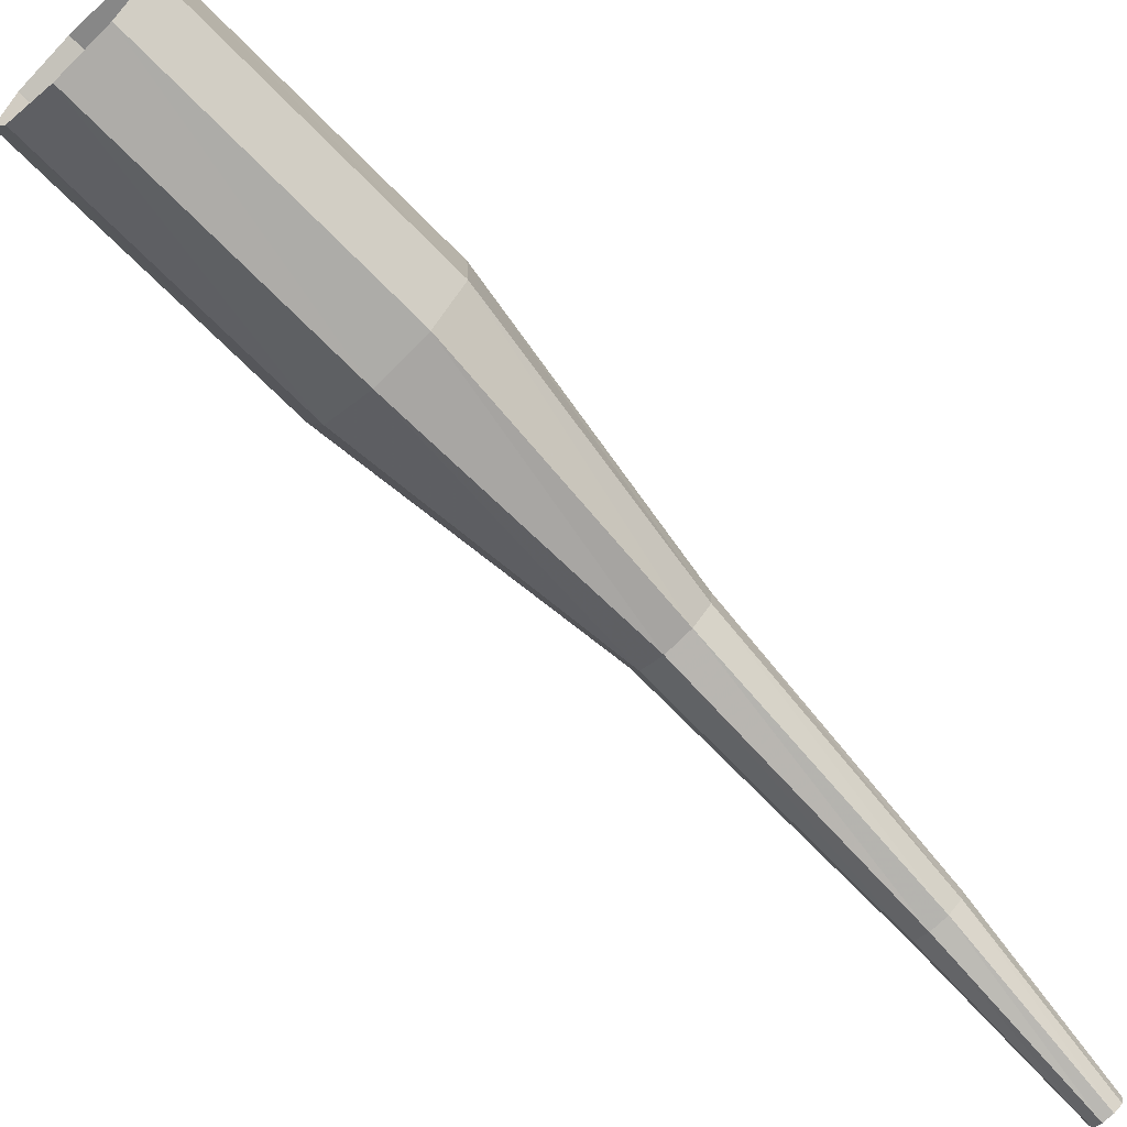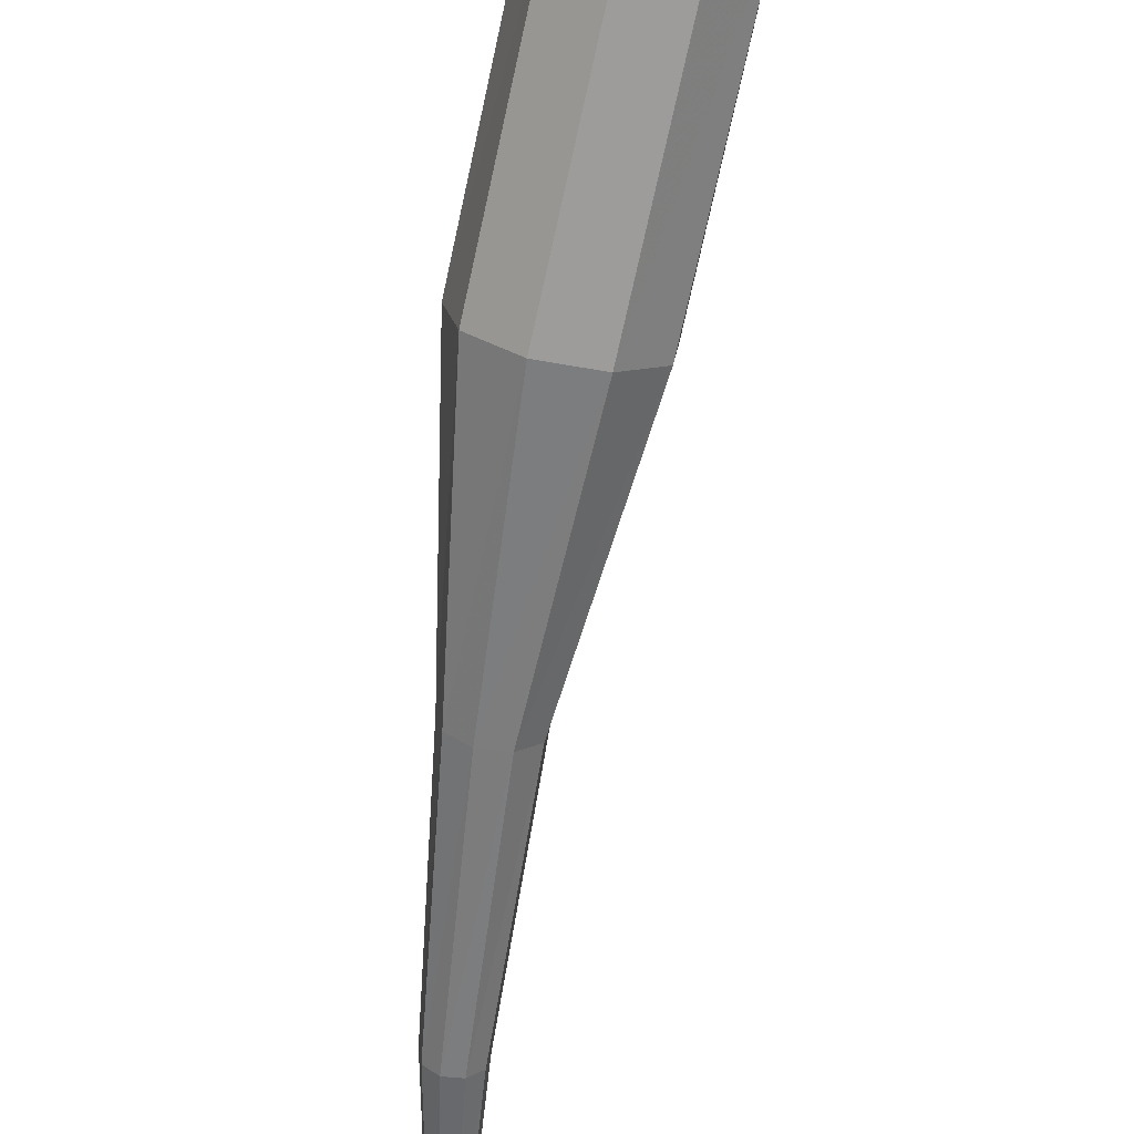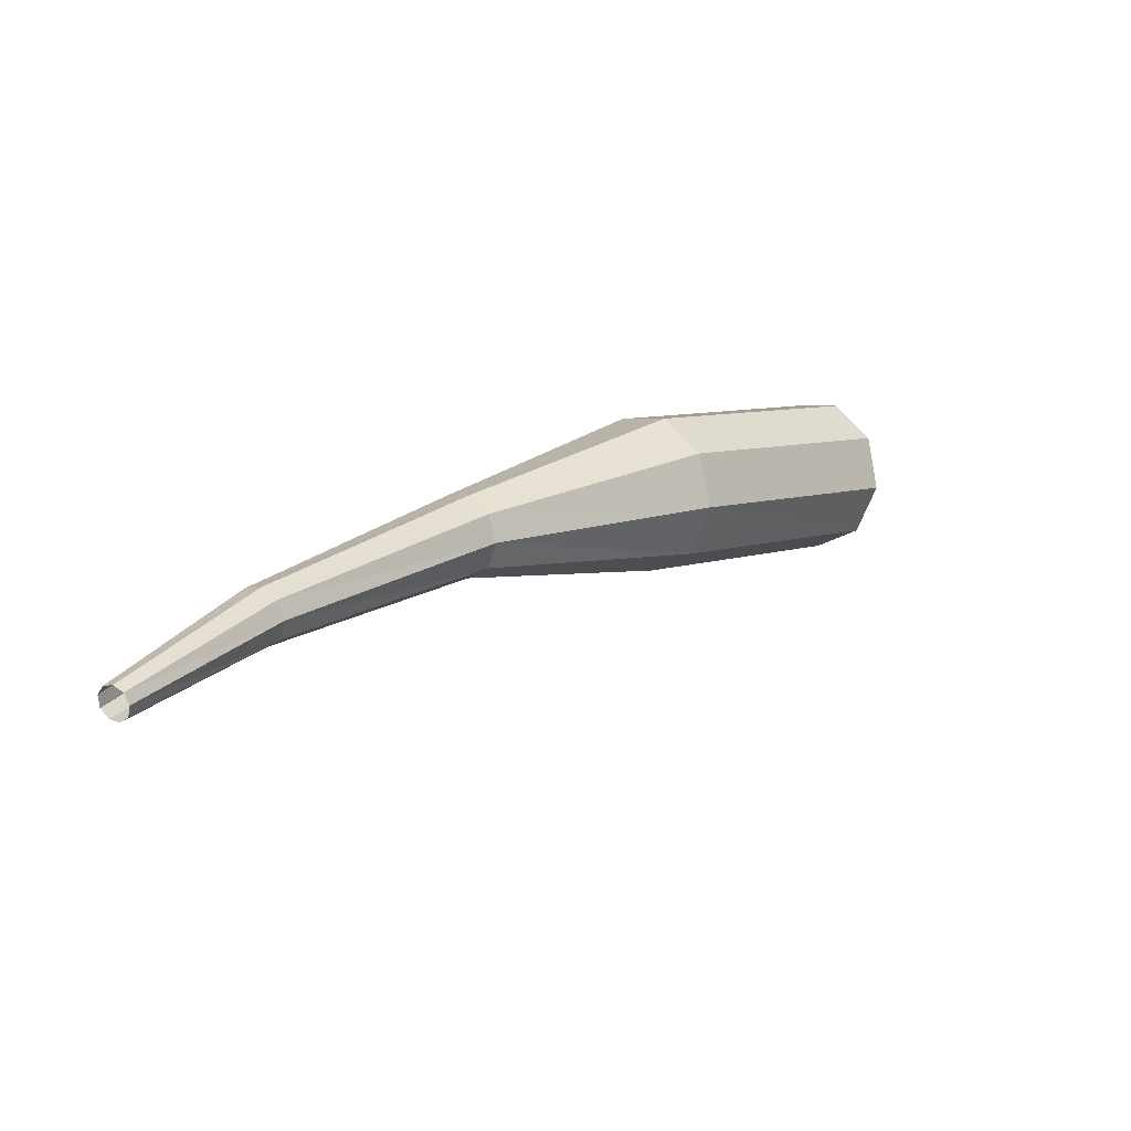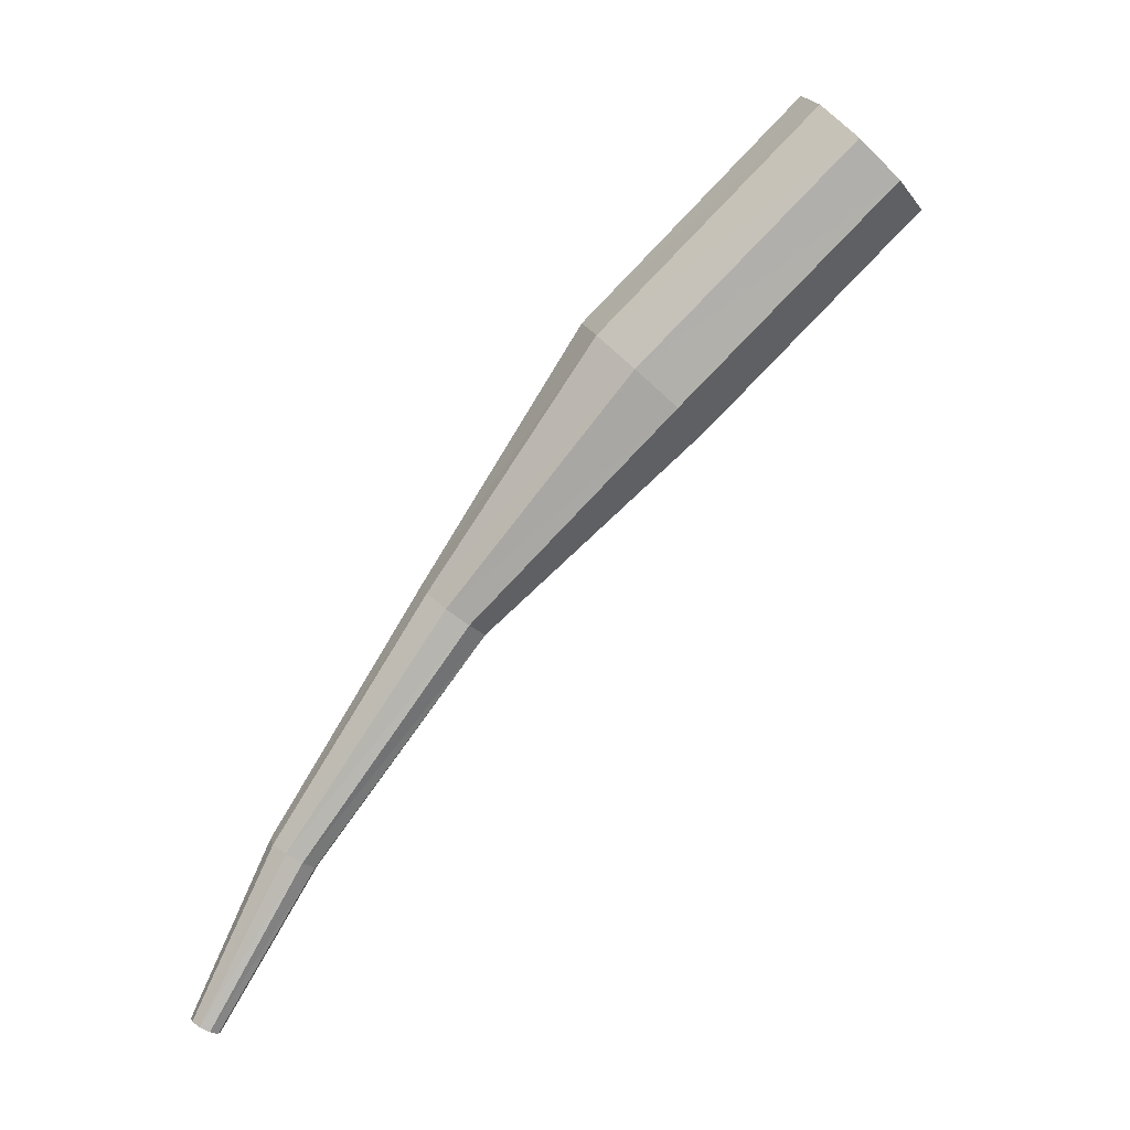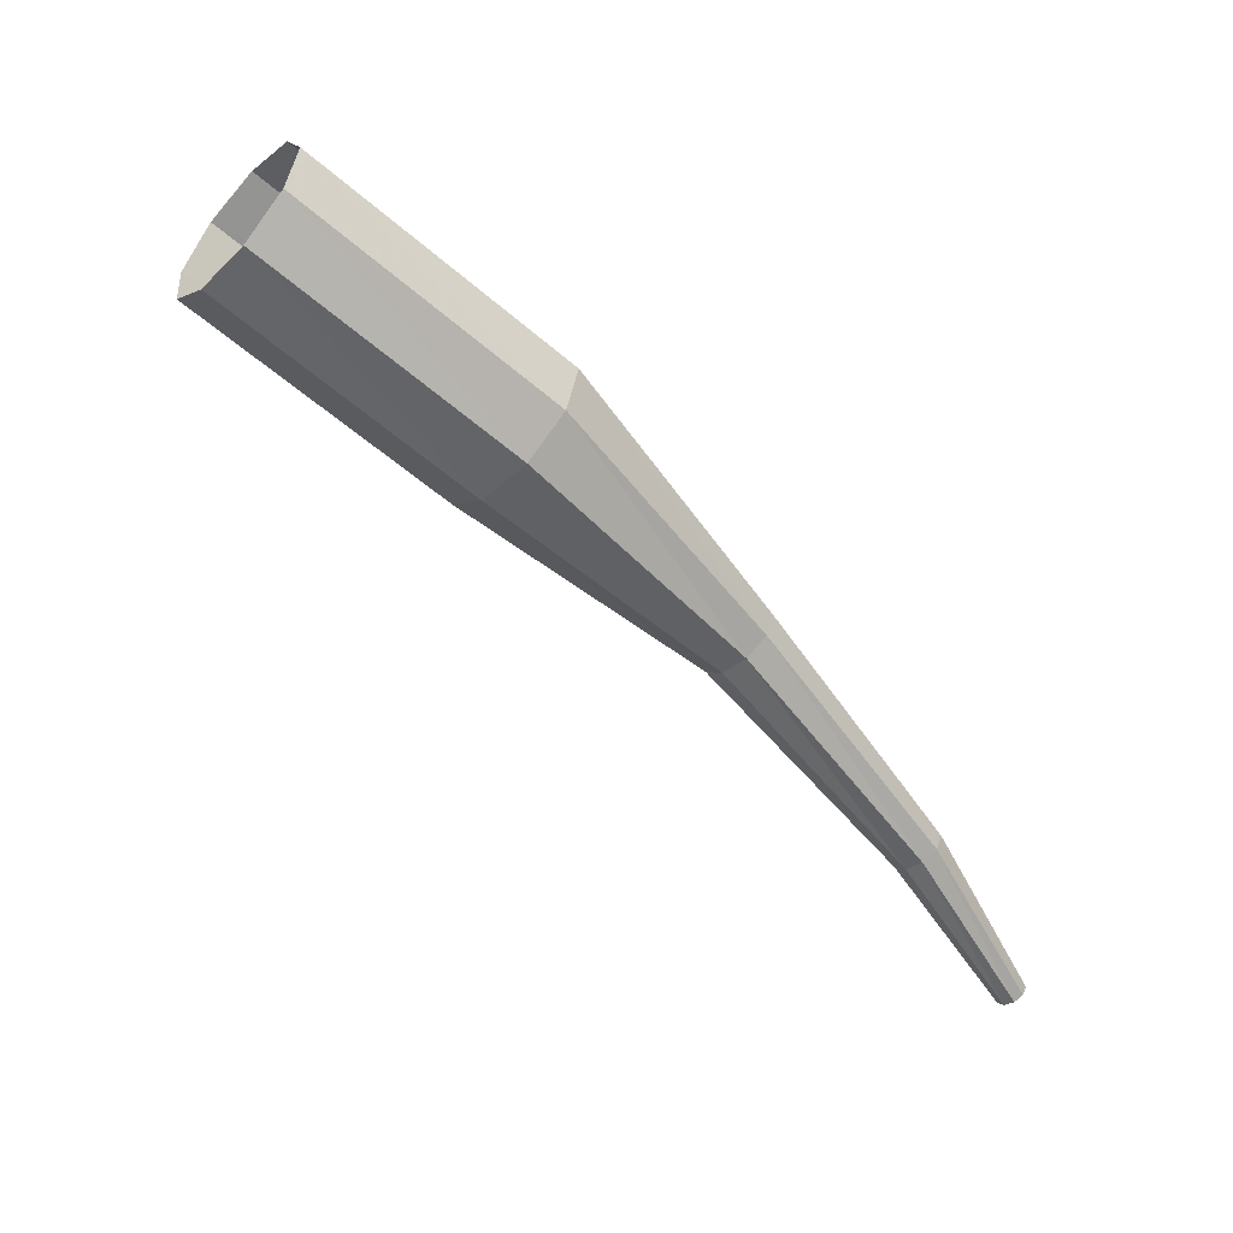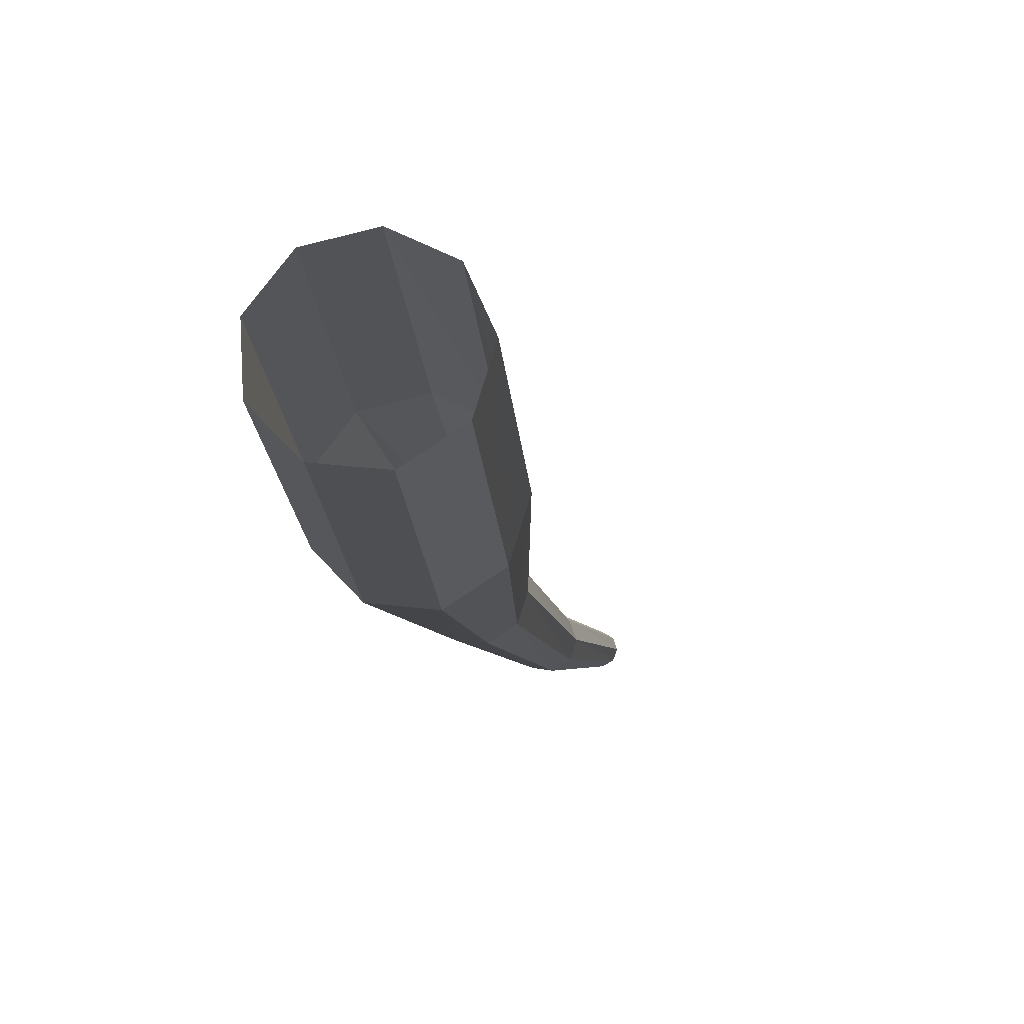
<metadata>
{"format":"obj","ext":"obj","renderer":"f3d","projection":"perspective","resolution":1024,"background":"white","views":[{"elev":64.0,"azim":161.0,"up":"+Y"},{"elev":-36.1,"azim":22.4,"up":"+Y"},{"elev":-55.5,"azim":20.8,"up":"+Z"},{"elev":-16.7,"azim":69.8,"up":"+Z"},{"elev":23.3,"azim":-143.4,"up":"+Z"},{"elev":15.7,"azim":42.4,"up":"+Y"}]}
</metadata>
<code>
g tube1
v 118.2 116 167.7
v 118.7 116.2 167.1
v 119.5 115.9 166.8
v 120 115.3 166.9
v 120.2 114.6 167.4
v 119.8 114.2 168
v 119.1 114.2 168.5
v 118.4 114.7 168.6
v 118 115.4 168.3
v 118.2 116 167.7
v 115.9 113.5 164.7
v 116.5 113.7 164.1
v 117.2 113.4 163.8
v 117.8 112.7 163.9
v 117.9 112 164.3
v 117.5 111.6 165
v 116.7 111.6 165.4
v 116.1 112.1 165.5
v 115.7 112.8 165.2
v 115.9 113.5 164.7
v 114.2 110.8 161.4
v 114.5 110.9 161.2
v 114.9 110.8 161
v 115.2 110.4 161.1
v 115.2 110.1 161.3
v 115 109.8 161.6
v 114.6 109.9 161.8
v 114.3 110.1 161.8
v 114.1 110.5 161.7
v 114.2 110.8 161.4
v 112.4 108.8 158
v 112.7 108.9 157.8
v 112.9 108.8 157.7
v 113.1 108.5 157.7
v 113.1 108.3 157.9
v 112.9 108.1 158
v 112.6 108.1 158.2
v 112.4 108.3 158.2
v 112.3 108.6 158.1
v 112.4 108.8 158
v 111.4 107.7 155.5
v 111.5 107.7 155.4
v 111.7 107.7 155.3
v 111.8 107.5 155.3
v 111.7 107.4 155.4
v 111.6 107.3 155.5
v 111.5 107.3 155.6
v 111.3 107.4 155.6
v 111.3 107.6 155.5
v 111.4 107.7 155.5
f 1 2 12
f 12 11 1
f 2 3 13
f 13 12 2
f 3 4 14
f 14 13 3
f 4 5 15
f 15 14 4
f 5 6 16
f 16 15 5
f 6 7 17
f 17 16 6
f 7 8 18
f 18 17 7
f 8 9 19
f 19 18 8
f 9 10 20
f 20 19 9
f 11 12 22
f 22 21 11
f 12 13 23
f 23 22 12
f 13 14 24
f 24 23 13
f 14 15 25
f 25 24 14
f 15 16 26
f 26 25 15
f 16 17 27
f 27 26 16
f 17 18 28
f 28 27 17
f 18 19 29
f 29 28 18
f 19 20 30
f 30 29 19
f 21 22 32
f 32 31 21
f 22 23 33
f 33 32 22
f 23 24 34
f 34 33 23
f 24 25 35
f 35 34 24
f 25 26 36
f 36 35 25
f 26 27 37
f 37 36 26
f 27 28 38
f 38 37 27
f 28 29 39
f 39 38 28
f 29 30 40
f 40 39 29
f 31 32 42
f 42 41 31
f 32 33 43
f 43 42 32
f 33 34 44
f 44 43 33
f 34 35 45
f 45 44 34
f 35 36 46
f 46 45 35
f 36 37 47
f 47 46 36
f 37 38 48
f 48 47 37
f 38 39 49
f 49 48 38
f 39 40 50
f 50 49 39
g

</code>
